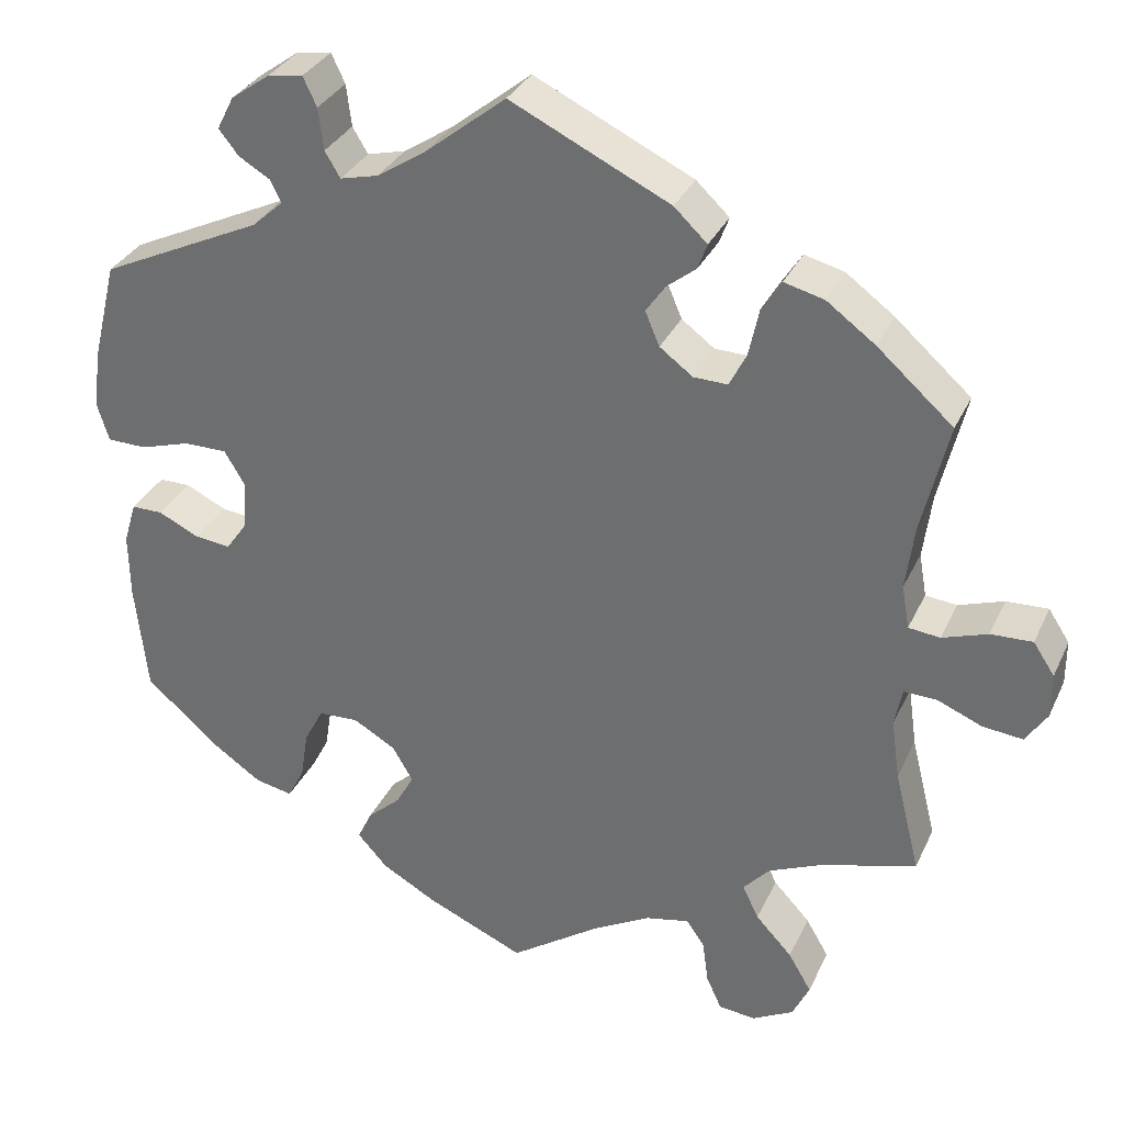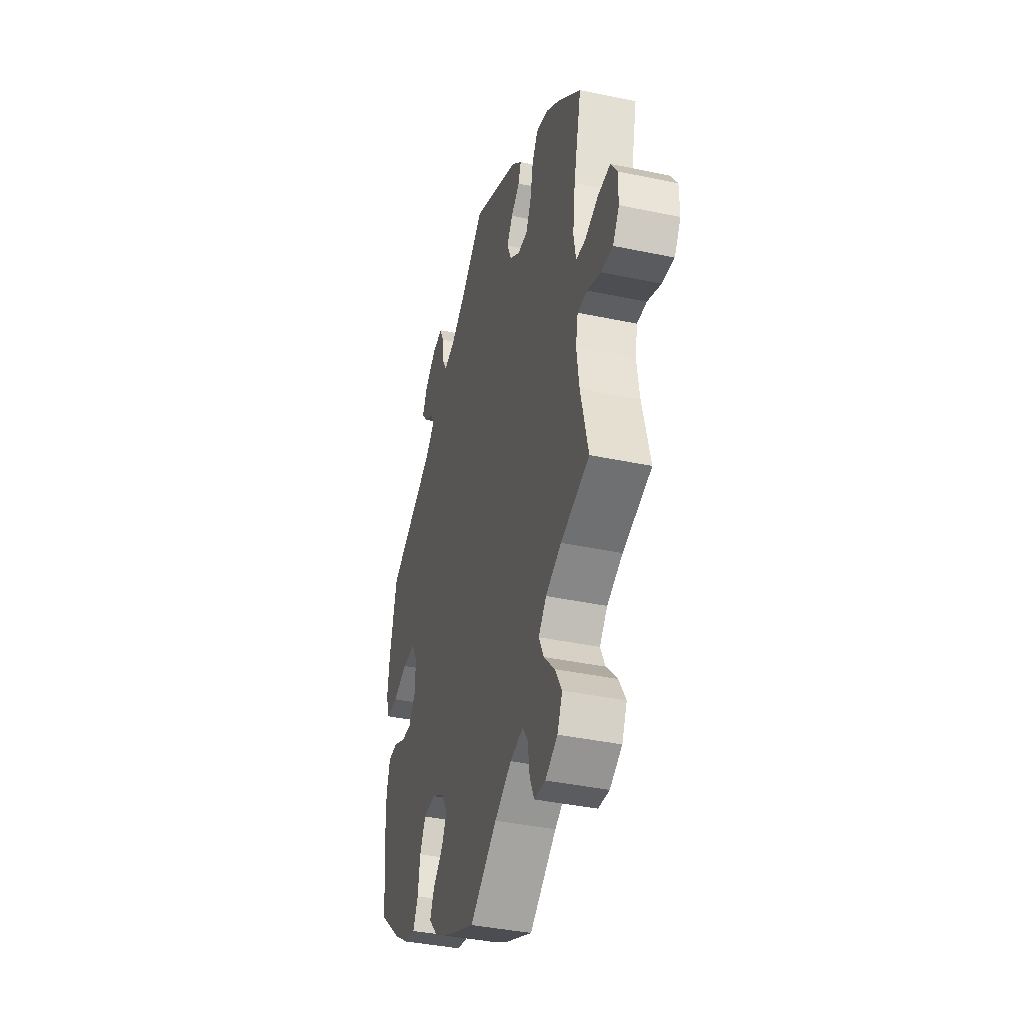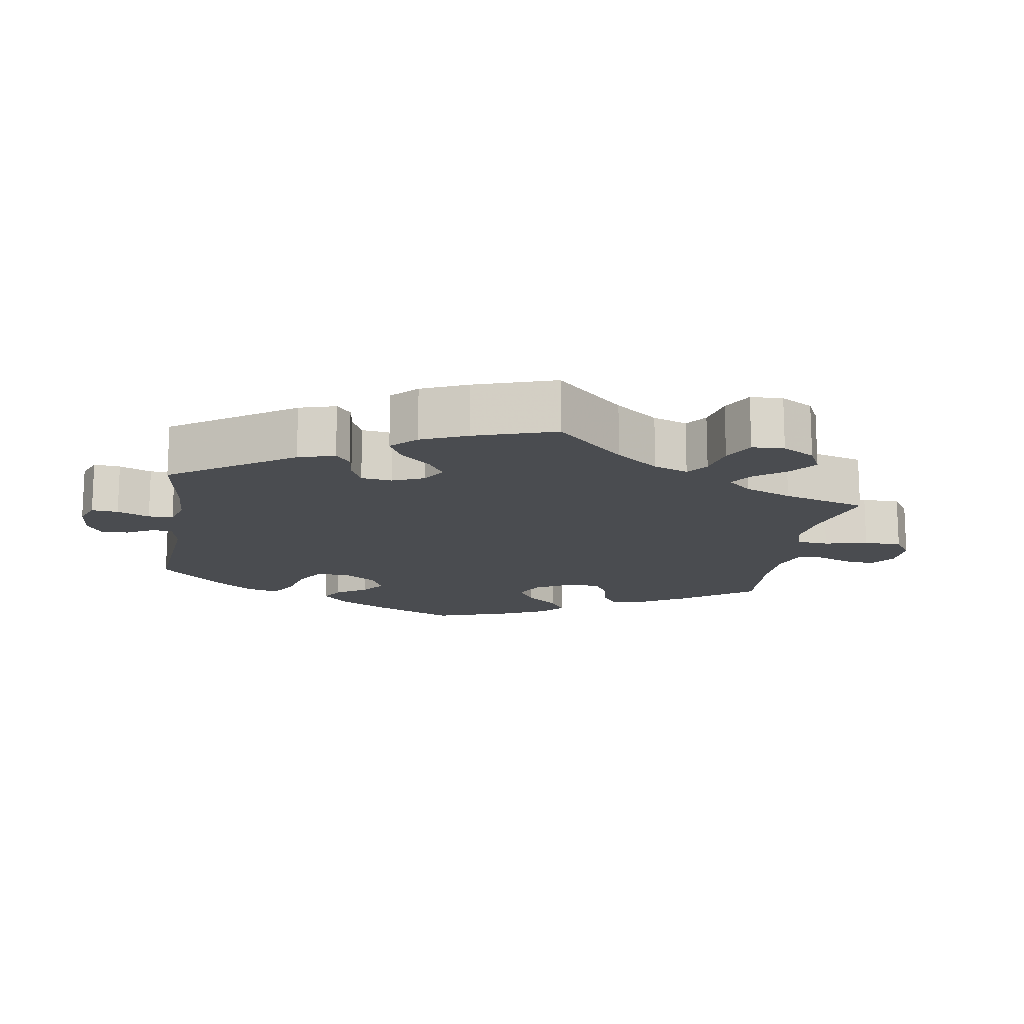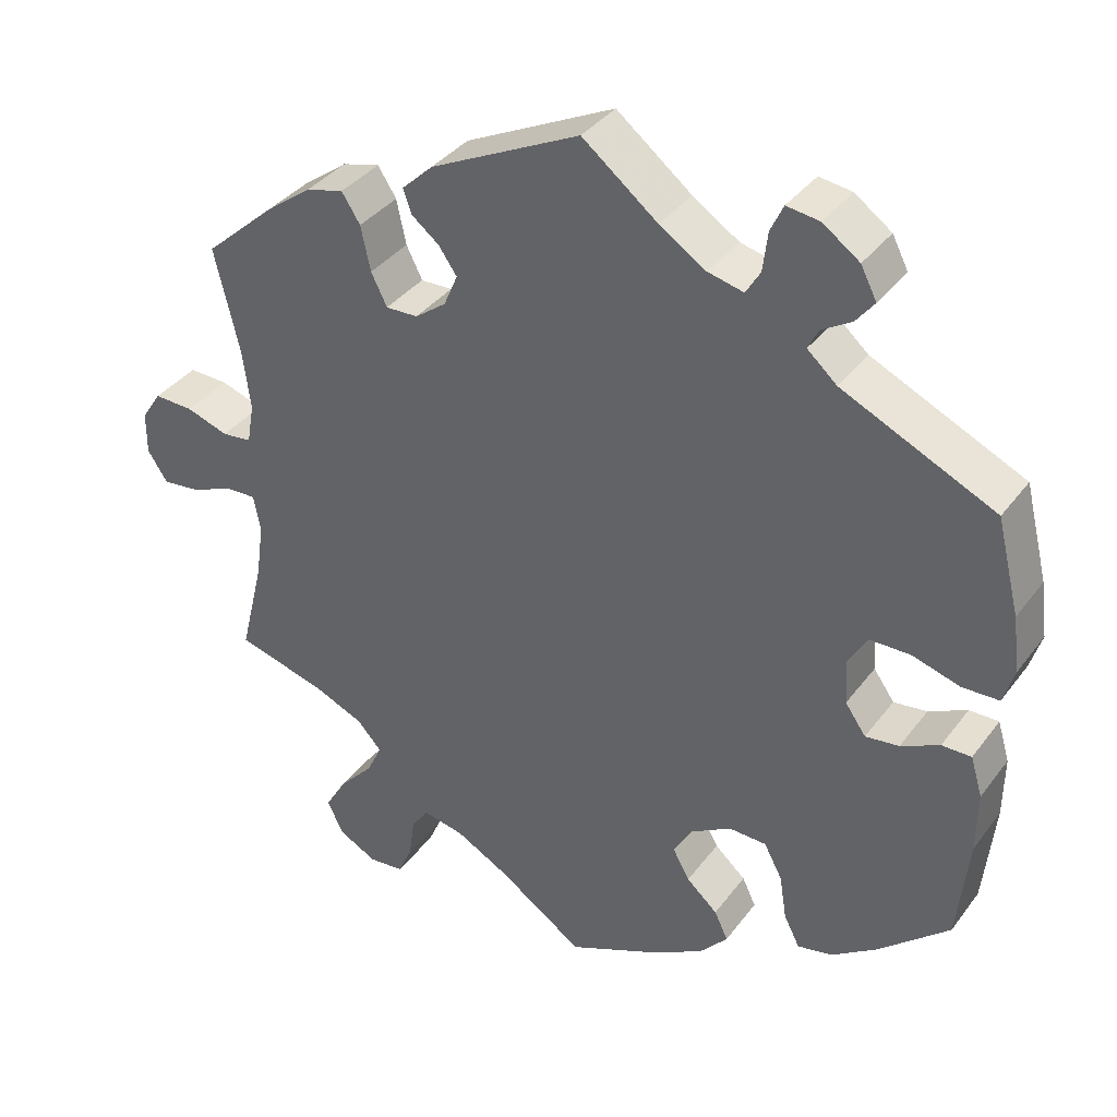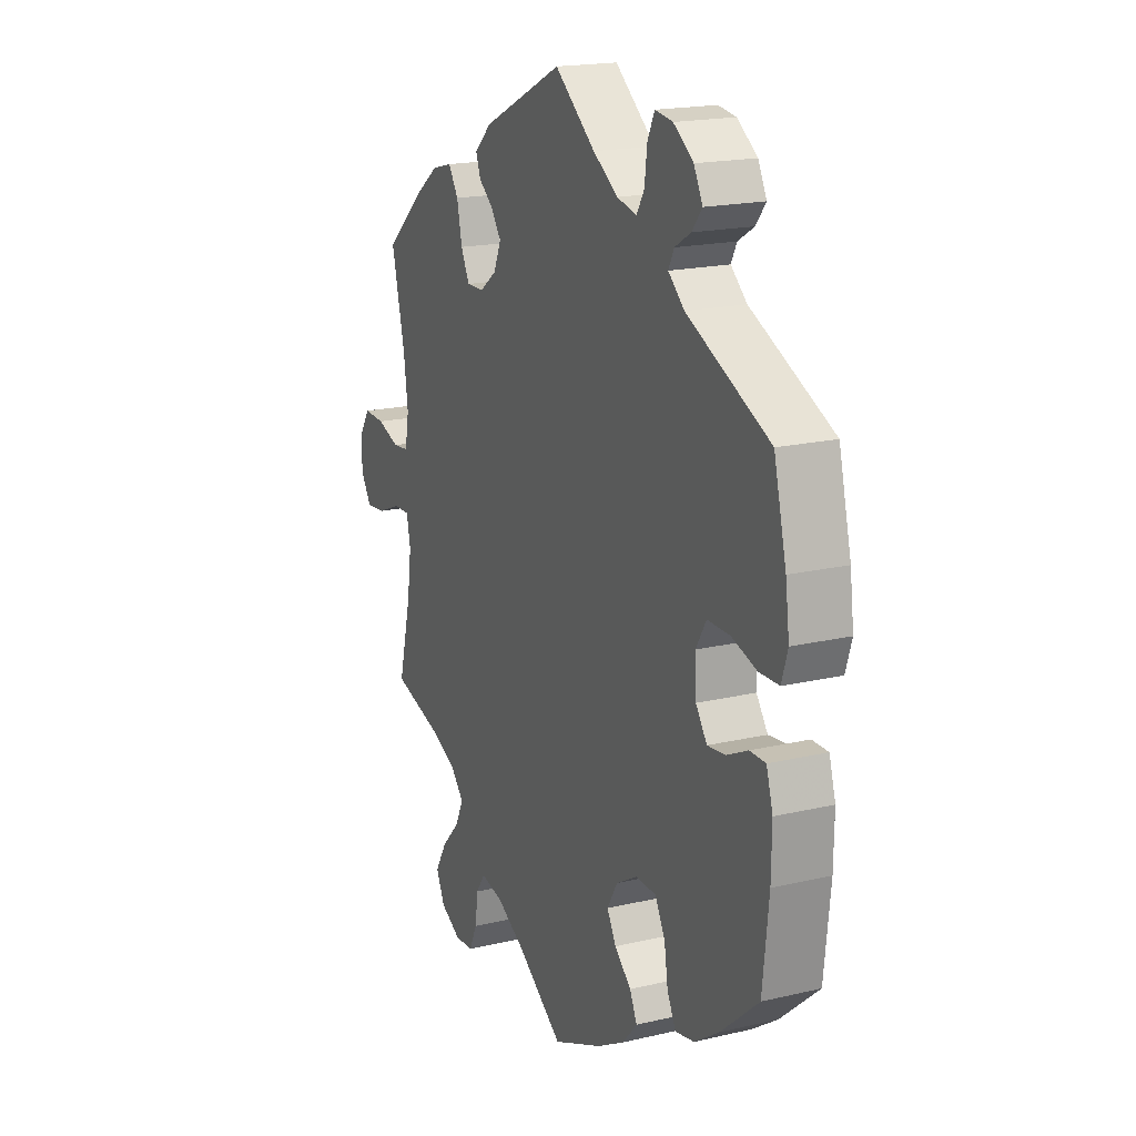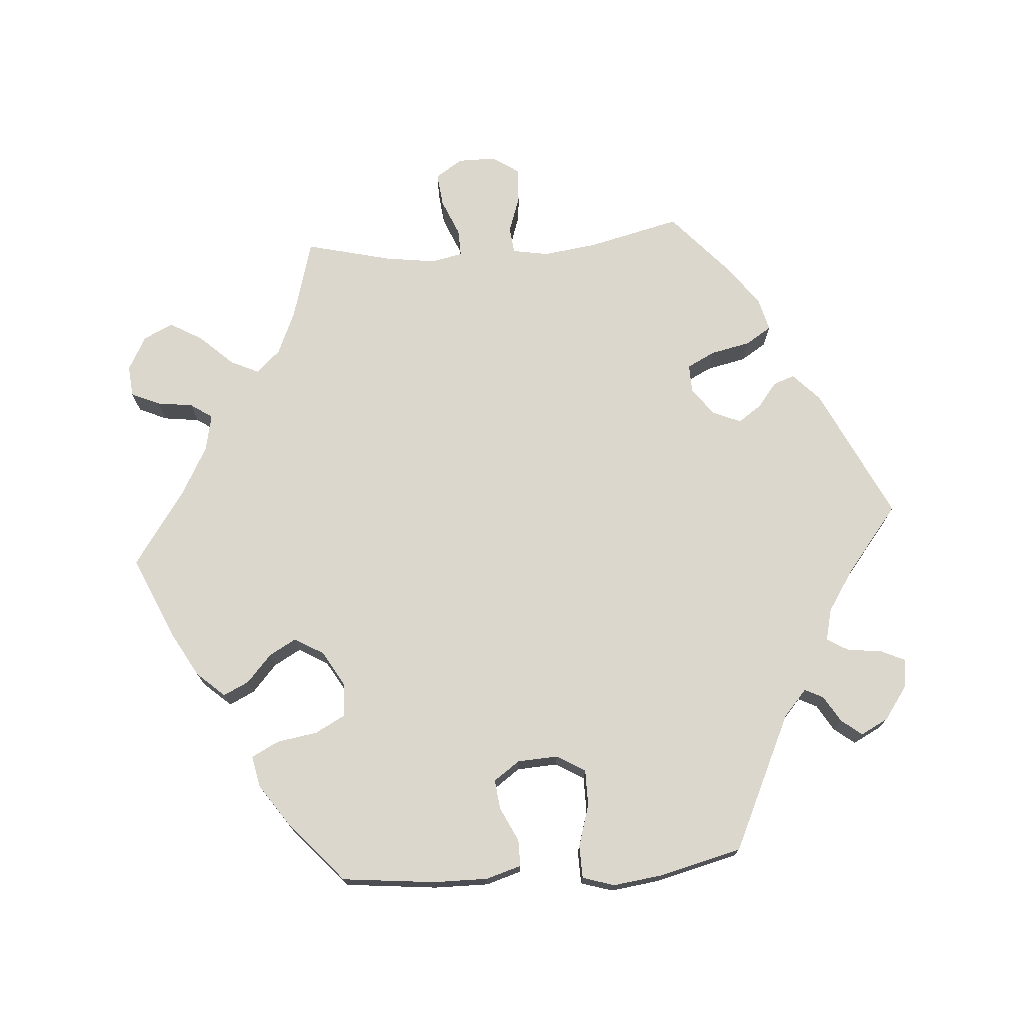
<metadata>
{"format":"obj","ext":"obj","renderer":"f3d","projection":"perspective","resolution":1024,"background":"white","views":[{"elev":32.3,"azim":21.9,"up":"+Z"},{"elev":-39.2,"azim":75.2,"up":"+Z"},{"elev":-14.9,"azim":50.5,"up":"+Y"},{"elev":36.6,"azim":-148.0,"up":"+Z"},{"elev":18.5,"azim":-114.3,"up":"+Z"},{"elev":73.3,"azim":-94.3,"up":"+Y"}]}
</metadata>
<code>
v -0.514 0.07 -0.158
v -0.515 0.07 -0.081
v -0.5 0.07 -0.031
v -0.463 0.07 -0.031
v -0.415 0.07 -0.054
v -0.373 0.07 -0.059
v -0.347 0.07 -0.022
v -0.344 0.07 0.035
v -0.368 0.07 0.075
v -0.419 0.07 0.075
v -0.478 0.07 0.057
v -0.524 0.07 0.058
v -0.538 0.07 0.103
v -0.529 0.07 0.172
v -0.5 0.07 0.289
v -0.309 0.07 0.379
v -0.272 0.07 0.412
v -0.285 0.07 0.438
v -0.322 0.07 0.46
v -0.345 0.07 0.489
v -0.325 0.07 0.528
v -0.279 0.07 0.561
v -0.238 0.07 0.567
v -0.222 0.07 0.533
v -0.216 0.07 0.484
v -0.198 0.07 0.454
v -0.153 0.07 0.465
v -0.095 0.07 0.503
v -0.001 0.07 0.578
v 0.186 0.07 0.488
v 0.225 0.07 0.451
v 0.214 0.07 0.421
v 0.18 0.07 0.394
v 0.157 0.07 0.361
v 0.174 0.07 0.321
v 0.213 0.07 0.292
v 0.253 0.07 0.291
v 0.273 0.07 0.331
v 0.285 0.07 0.387
v 0.308 0.07 0.423
v 0.355 0.07 0.411
v 0.412 0.07 0.369
v 0.501 0.07 0.29
v 0.47 0.07 0.16
v 0.46 0.07 0.084
v 0.469 0.07 0.033
v 0.506 0.07 0.029
v 0.559 0.07 0.047
v 0.608 0.07 0.049
v 0.633 0.07 0.011
v 0.633 0.07 -0.042
v 0.608 0.07 -0.08
v 0.561 0.07 -0.075
v 0.508 0.07 -0.053
v 0.47 0.07 -0.052
v 0.461 0.07 -0.097
v 0.471 0.07 -0.168
v 0.501 0.07 -0.289
v 0.388 0.07 -0.321
v 0.326 0.07 -0.348
v 0.295 0.07 -0.382
v 0.314 0.07 -0.422
v 0.357 0.07 -0.468
v 0.384 0.07 -0.514
v 0.364 0.07 -0.556
v 0.316 0.07 -0.582
v 0.272 0.07 -0.578
v 0.254 0.07 -0.538
v 0.247 0.07 -0.487
v 0.226 0.07 -0.456
v 0.174 0.07 -0.467
v 0.107 0.07 -0.504
v 0 0.07 -0.578
v -0.116 0.07 -0.527
v -0.18 0.07 -0.491
v -0.215 0.07 -0.452
v -0.198 0.07 -0.416
v -0.159 0.07 -0.381
v -0.138 0.07 -0.343
v -0.162 0.07 -0.302
v -0.212 0.07 -0.273
v -0.259 0.07 -0.275
v -0.282 0.07 -0.318
v -0.291 0.07 -0.375
v -0.311 0.07 -0.414
v -0.355 0.07 -0.405
v -0.412 0.07 -0.366
v -0.5 0.07 -0.289
v -0.514 0 -0.158
v -0.515 0 -0.081
v -0.5 0 -0.031
v -0.463 0 -0.031
v -0.415 0 -0.054
v -0.373 0 -0.059
v -0.347 0 -0.022
v -0.344 0 0.035
v -0.368 0 0.075
v -0.419 0 0.075
v -0.478 0 0.057
v -0.524 0 0.058
v -0.538 0 0.103
v -0.529 0 0.172
v -0.5 0 0.289
v -0.309 0 0.379
v -0.272 0 0.412
v -0.285 0 0.438
v -0.322 0 0.46
v -0.345 0 0.489
v -0.325 0 0.528
v -0.279 0 0.561
v -0.238 0 0.567
v -0.222 0 0.533
v -0.216 0 0.484
v -0.198 0 0.454
v -0.153 0 0.465
v -0.095 0 0.503
v -0.001 0 0.578
v 0.186 0 0.488
v 0.225 0 0.451
v 0.214 0 0.421
v 0.18 0 0.394
v 0.157 0 0.361
v 0.174 0 0.321
v 0.213 0 0.292
v 0.253 0 0.291
v 0.273 0 0.331
v 0.285 0 0.387
v 0.308 0 0.423
v 0.355 0 0.411
v 0.412 0 0.369
v 0.501 0 0.29
v 0.47 0 0.16
v 0.46 0 0.084
v 0.469 0 0.033
v 0.506 0 0.029
v 0.559 0 0.047
v 0.608 0 0.049
v 0.633 0 0.011
v 0.633 0 -0.042
v 0.608 0 -0.08
v 0.561 0 -0.075
v 0.508 0 -0.053
v 0.47 0 -0.052
v 0.461 0 -0.097
v 0.471 0 -0.168
v 0.501 0 -0.289
v 0.388 0 -0.321
v 0.326 0 -0.348
v 0.295 0 -0.382
v 0.314 0 -0.422
v 0.357 0 -0.468
v 0.384 0 -0.514
v 0.364 0 -0.556
v 0.316 0 -0.582
v 0.272 0 -0.578
v 0.254 0 -0.538
v 0.247 0 -0.487
v 0.226 0 -0.456
v 0.174 0 -0.467
v 0.107 0 -0.504
v 0 0 -0.578
v -0.116 0 -0.527
v -0.18 0 -0.491
v -0.215 0 -0.452
v -0.198 0 -0.416
v -0.159 0 -0.381
v -0.138 0 -0.343
v -0.162 0 -0.302
v -0.212 0 -0.273
v -0.259 0 -0.275
v -0.282 0 -0.318
v -0.291 0 -0.375
v -0.311 0 -0.414
v -0.355 0 -0.405
v -0.412 0 -0.366
v -0.5 0 -0.289
f 83 84 85 86
f 82 83 86 87
f 75 76 77 78
f 75 78 79
f 72 73 74 75
f 71 72 75 79
f 70 71 79 80
f 66 67 68 69
f 66 69 70
f 65 66 70
f 62 63 64 65
f 61 62 65 70
f 60 61 70 80
f 57 58 59
f 56 57 59 60
f 55 56 60 80
f 51 52 53 54
f 51 54 55
f 50 51 55
f 47 48 49 50
f 46 47 50 55
f 45 46 55 80
f 41 42 43 44
f 38 39 40 41
f 37 38 41 44
f 36 37 44 45
f 30 31 32 33
f 28 29 30 33
f 27 28 33 34
f 26 27 34 35
f 22 23 24 25
f 22 25 26
f 21 22 26
f 18 19 20 21
f 17 18 21 26
f 16 17 26 35
f 10 11 12 13
f 9 10 13 14
f 2 3 4 5
f 2 5 6
f 1 2 6
f 82 87 88 1
f 36 45 80 81
f 9 14 15 16
f 8 9 16 35
f 7 8 35 36
f 81 82 1 6
f 6 7 36 81
f 174 173 172 171
f 175 174 171 170
f 166 165 164 163
f 167 166 163
f 163 162 161 160
f 167 163 160 159
f 168 167 159 158
f 157 156 155 154
f 158 157 154
f 158 154 153
f 153 152 151 150
f 158 153 150 149
f 168 158 149 148
f 147 146 145
f 148 147 145 144
f 168 148 144 143
f 142 141 140 139
f 143 142 139
f 143 139 138
f 138 137 136 135
f 143 138 135 134
f 168 143 134 133
f 132 131 130 129
f 129 128 127 126
f 132 129 126 125
f 133 132 125 124
f 121 120 119 118
f 121 118 117 116
f 122 121 116 115
f 123 122 115 114
f 113 112 111 110
f 114 113 110
f 114 110 109
f 109 108 107 106
f 114 109 106 105
f 123 114 105 104
f 101 100 99 98
f 102 101 98 97
f 93 92 91 90
f 94 93 90
f 94 90 89
f 89 176 175 170
f 169 168 133 124
f 104 103 102 97
f 123 104 97 96
f 124 123 96 95
f 94 89 170 169
f 169 124 95 94
f 1 89 90 2
f 2 90 91 3
f 3 91 92 4
f 4 92 93 5
f 5 93 94 6
f 6 94 95 7
f 7 95 96 8
f 8 96 97 9
f 9 97 98 10
f 10 98 99 11
f 11 99 100 12
f 12 100 101 13
f 13 101 102 14
f 14 102 103 15
f 15 103 104 16
f 16 104 105 17
f 17 105 106 18
f 18 106 107 19
f 19 107 108 20
f 20 108 109 21
f 21 109 110 22
f 22 110 111 23
f 23 111 112 24
f 24 112 113 25
f 25 113 114 26
f 26 114 115 27
f 27 115 116 28
f 28 116 117 29
f 29 117 118 30
f 30 118 119 31
f 31 119 120 32
f 32 120 121 33
f 33 121 122 34
f 34 122 123 35
f 35 123 124 36
f 36 124 125 37
f 37 125 126 38
f 38 126 127 39
f 39 127 128 40
f 40 128 129 41
f 41 129 130 42
f 42 130 131 43
f 43 131 132 44
f 44 132 133 45
f 45 133 134 46
f 46 134 135 47
f 47 135 136 48
f 48 136 137 49
f 49 137 138 50
f 50 138 139 51
f 51 139 140 52
f 52 140 141 53
f 53 141 142 54
f 54 142 143 55
f 55 143 144 56
f 56 144 145 57
f 57 145 146 58
f 58 146 147 59
f 59 147 148 60
f 60 148 149 61
f 61 149 150 62
f 62 150 151 63
f 63 151 152 64
f 64 152 153 65
f 65 153 154 66
f 66 154 155 67
f 67 155 156 68
f 68 156 157 69
f 69 157 158 70
f 70 158 159 71
f 71 159 160 72
f 72 160 161 73
f 73 161 162 74
f 74 162 163 75
f 75 163 164 76
f 76 164 165 77
f 77 165 166 78
f 78 166 167 79
f 79 167 168 80
f 80 168 169 81
f 81 169 170 82
f 82 170 171 83
f 83 171 172 84
f 84 172 173 85
f 85 173 174 86
f 86 174 175 87
f 87 175 176 88
f 88 176 89 1

</code>
